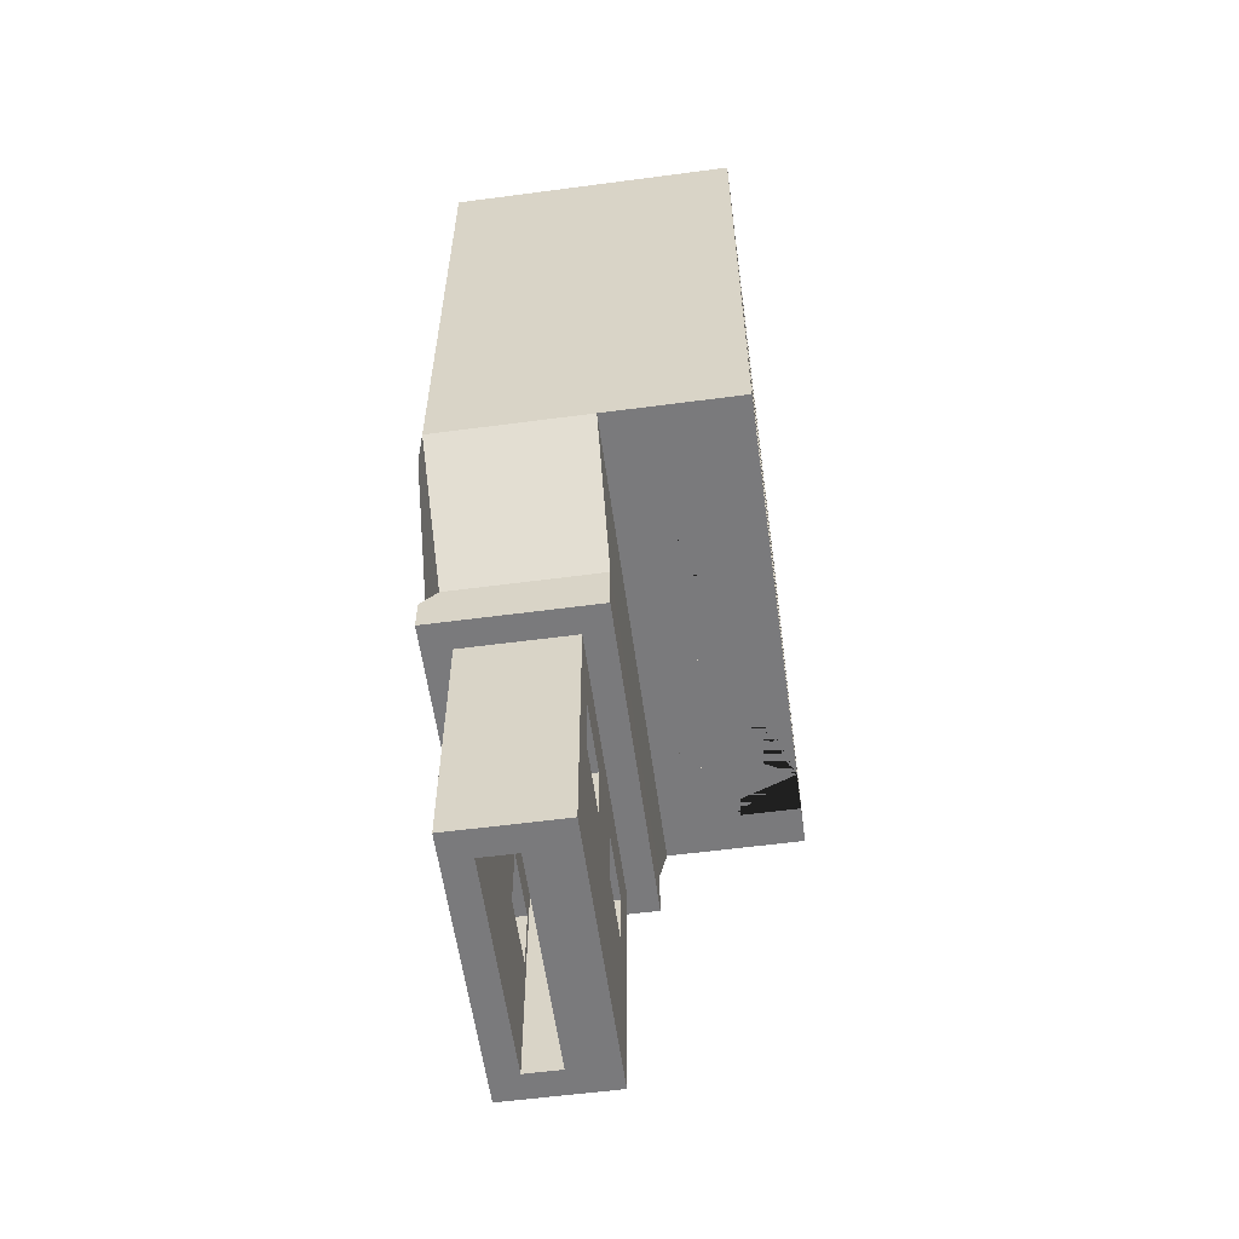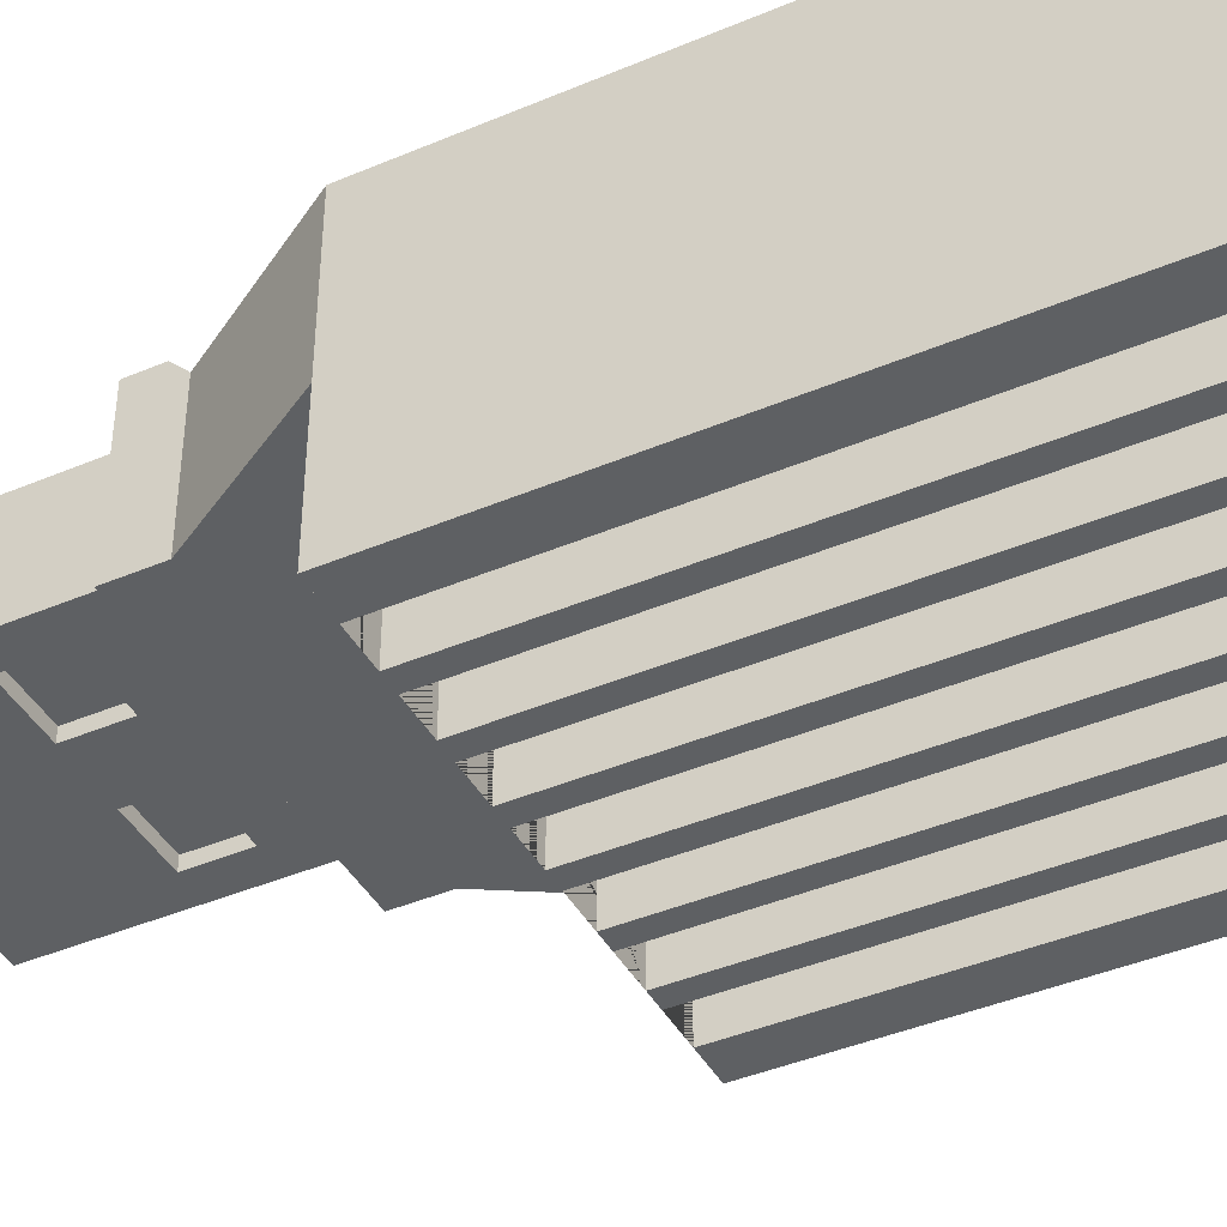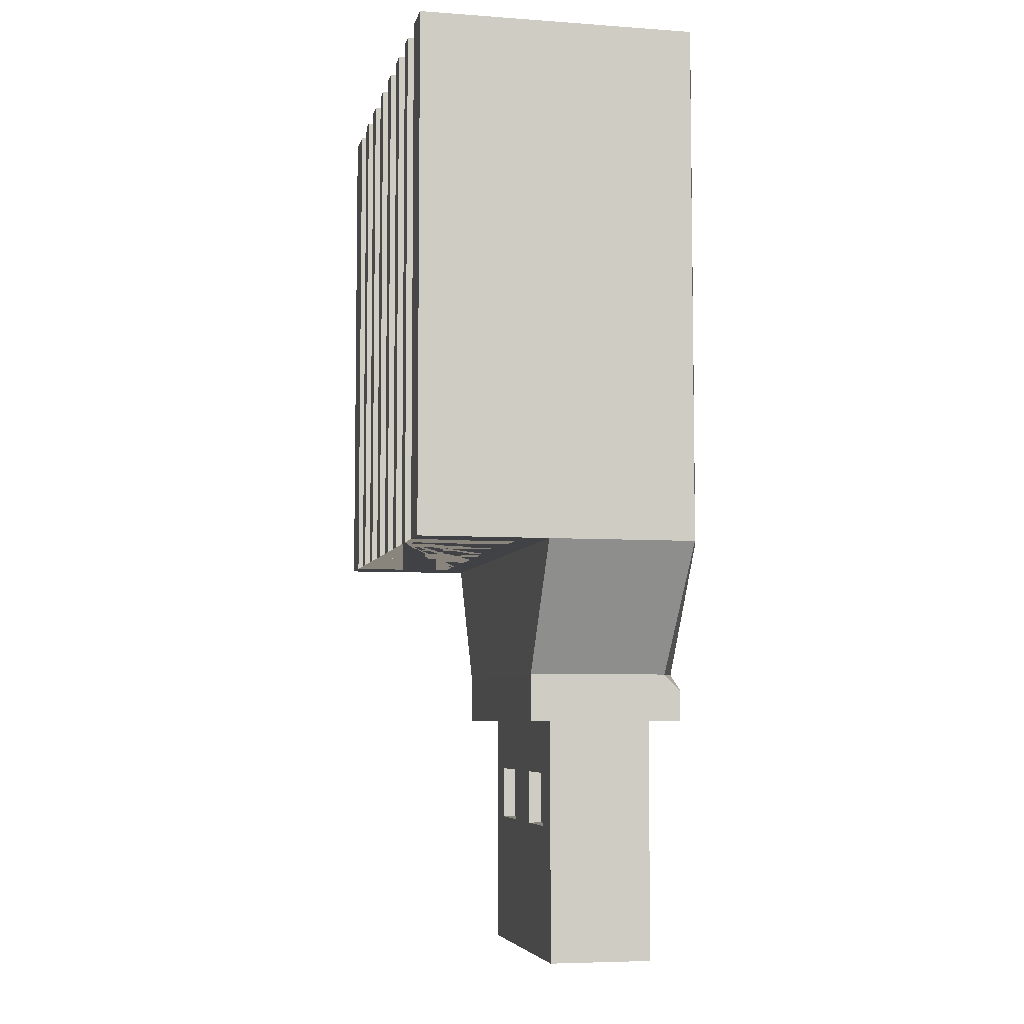
<metadata>
{"format":"obj","ext":"obj","renderer":"f3d","projection":"perspective","resolution":1024,"background":"white","views":[{"elev":-58.2,"azim":97.8,"up":"+Y"},{"elev":-42.2,"azim":116.9,"up":"+Z"},{"elev":-6.1,"azim":-102.1,"up":"+Y"}]}
</metadata>
<code>
v 38.07 156.6 -20.08
v 50.57 156.6 -20.08
v 50.57 146.2 -20.08
v 38.07 146.2 -20.08
v 50.57 157.9 19.92
v 50.57 146.2 19.92
v 50.57 146.2 9.915
v 50.57 146.2 -5.479
v 50.57 146.2 -10.08
v 50.57 167 -20.08
v 50.57 177.4 -20.08
v 50.57 187.8 -20.08
v 50.57 198.2 -20.08
v 50.57 208.6 -20.08
v 50.57 218.9 -20.08
v 50.57 239.3 -20.08
v 50.57 239.3 19.92
v 50.57 227.7 19.92
v 50.57 216.1 19.92
v 50.57 204.4 19.92
v 50.57 192.8 19.92
v 50.57 181.1 19.92
v 50.57 169.5 19.92
v -36.93 227.7 19.92
v -36.93 239.3 19.92
v -49.43 239.3 19.92
v -49.43 227.7 19.92
v -49.43 146.2 9.915
v 38.07 146.2 19.92
v 25.57 146.2 19.92
v 13.07 146.2 19.92
v 0.5656 146.2 19.92
v -11.93 146.2 19.92
v -24.43 146.2 19.92
v -36.93 146.2 19.92
v -49.43 146.2 19.92
v -49.43 146.2 -20.08
v -36.93 146.2 -20.08
v -24.43 146.2 -20.08
v -11.93 146.2 -20.08
v 0.5656 146.2 -20.08
v 13.07 146.2 -20.08
v 25.57 146.2 -20.08
v 40.69 146.2 -10.08
v -39.51 146.2 -10.08
v -49.43 146.2 -10.08
v -39.46 146.2 -5.479
v -49.43 146.2 -5.479
v 40.57 146.2 9.915
v 40.57 146.2 -3.085
v 13.07 204.4 9.915
v 13.07 192.8 9.915
v -11.93 192.8 9.915
v -11.93 204.4 9.915
v -11.93 216.1 9.915
v 13.07 216.1 9.915
v -36.93 216.1 9.915
v -39.43 238.2 9.915
v 40.57 238.2 9.915
v 38.07 216.1 9.915
v 25.57 216.1 9.915
v -24.43 216.1 9.915
v -39.43 146.2 -3.085
v -39.43 146.2 9.915
v 40.61 146.2 -5.479
v -39.43 238.2 -3.085
v 40.57 238.2 -3.085
v 38.07 198.2 -20.08
v 38.07 187.8 -20.08
v -11.93 198.2 -20.08
v 0.5656 198.2 -20.08
v 0.5656 187.8 -20.08
v -11.93 187.8 -20.08
v -11.93 156.6 -20.08
v 0.5656 156.6 -20.08
v -11.93 177.4 -20.08
v 0.5656 177.4 -20.08
v 0.5656 167 -20.08
v -11.93 167 -20.08
v -36.93 177.4 -20.08
v -24.43 177.4 -20.08
v -24.43 167 -20.08
v -36.93 167 -20.08
v -36.93 156.6 -20.08
v -24.43 156.6 -20.08
v -11.93 218.9 -20.08
v 0.5656 218.9 -20.08
v 0.5656 208.6 -20.08
v -11.93 208.6 -20.08
v 13.07 208.6 -20.08
v 13.07 208.6 -15.08
v 13.07 198.2 -15.08
v 13.07 198.2 -20.08
v -36.93 198.2 -20.08
v -24.43 198.2 -20.08
v -24.43 187.8 -20.08
v -36.93 187.8 -20.08
v 38.07 218.9 -20.08
v 38.07 208.6 -20.08
v 38.07 218.9 -15.08
v 25.57 218.9 -15.08
v 25.57 218.9 -20.08
v 25.57 198.2 -20.08
v 25.57 187.8 -20.08
v 13.07 187.8 -20.08
v 38.07 177.4 -20.08
v 38.07 167 -20.08
v 13.07 177.4 -20.08
v 25.57 177.4 -20.08
v 25.57 167 -20.08
v 13.07 167 -20.08
v 13.07 156.6 -20.08
v 25.57 156.6 -20.08
v 38.07 198.2 -15.08
v 38.07 208.6 -15.08
v 13.07 239.3 -20.08
v 25.57 239.3 -20.08
v 13.07 218.9 -20.08
v 0.5656 239.3 -20.08
v 38.07 239.3 -20.08
v -24.43 218.9 -20.08
v -24.43 218.9 -15.08
v -36.93 218.9 -15.08
v -36.93 218.9 -20.08
v -11.93 208.6 -15.08
v -11.93 218.9 -15.08
v -49.43 208.6 -20.08
v -36.93 208.6 -20.08
v -49.43 198.2 -20.08
v -49.43 187.8 -20.08
v -36.93 239.3 -20.08
v -24.43 239.3 -20.08
v -49.43 239.3 -20.08
v -49.43 218.9 -20.08
v -11.93 239.3 -20.08
v 25.57 198.2 -15.08
v -49.43 167 -20.08
v -49.43 156.6 -20.08
v -49.43 177.4 -20.08
v 13.07 218.9 -15.08
v -24.43 208.6 -15.08
v -36.93 208.6 -15.08
v 25.57 208.6 -15.08
v -24.43 198.2 -15.08
v -36.93 198.2 -15.08
v -11.93 198.2 -15.08
v -49.43 157.9 19.92
v -49.43 169.5 19.92
v -49.43 181.1 19.92
v -49.43 192.8 19.92
v -49.43 204.4 19.92
v -49.43 216.1 19.92
v -49.43 239.3 9.915
v -49.43 239.3 -0.08487
v -49.43 239.3 -10.08
v -36.93 181.1 19.92
v -36.93 192.8 19.92
v 13.07 181.1 19.92
v 13.07 192.8 19.92
v 0.5656 192.8 19.92
v 0.5656 181.1 19.92
v 13.07 227.7 19.92
v 13.07 239.3 19.92
v 0.5656 239.3 19.92
v 0.5656 227.7 19.92
v 13.07 204.4 19.92
v 0.5656 204.4 19.92
v 38.07 227.7 19.92
v 38.07 239.3 19.92
v 25.57 239.3 19.92
v 25.57 227.7 19.92
v 13.07 157.9 19.92
v 13.07 169.5 19.92
v 0.5656 169.5 19.92
v 0.5656 157.9 19.92
v 38.07 157.9 19.92
v 38.07 169.5 19.92
v 25.57 169.5 19.92
v 25.57 157.9 19.92
v 38.07 181.1 19.92
v 38.07 192.8 19.92
v 25.57 192.8 19.92
v 25.57 181.1 19.92
v -36.93 157.9 19.92
v -36.93 169.5 19.92
v -11.93 157.9 19.92
v -11.93 169.5 19.92
v -24.43 169.5 19.92
v -24.43 157.9 19.92
v -11.93 204.4 19.92
v -11.93 192.8 19.92
v -11.93 227.7 19.92
v -11.93 239.3 19.92
v -24.43 239.3 19.92
v -24.43 227.7 19.92
v -11.93 216.1 19.92
v -24.43 216.1 19.92
v 0.5656 216.1 19.92
v -24.43 181.1 19.92
v -24.43 192.8 19.92
v -36.93 204.4 9.915
v -36.93 204.4 19.92
v -36.93 192.8 9.915
v -11.93 181.1 19.92
v 25.57 216.1 19.92
v 13.07 216.1 19.92
v 38.07 216.1 19.92
v 38.07 204.4 19.92
v 38.07 204.4 9.915
v 38.07 192.8 9.915
v -36.93 216.1 19.92
v -24.43 192.8 9.915
v 25.57 192.8 9.915
v 90.46 307.6 -29.69
v 90.46 307.6 -79.69
v 90.46 507.6 -79.69
v 90.46 507.6 -29.69
v 90.46 507.6 27.19
v 90.46 307.6 27.18
v 75.03 507.6 -79.69
v 75.03 507.6 -39.64
v -59.97 507.6 -79.69
v -52.47 507.6 -79.69
v -52.47 307.6 -79.69
v -59.97 307.6 -79.69
v 52.53 507.6 -79.69
v 60.03 507.6 -79.69
v 60.03 307.6 -79.69
v 52.53 307.6 -79.69
v 75.03 307.6 -79.69
v 30.03 507.6 -79.69
v 37.53 507.6 -79.69
v 37.53 307.6 -79.69
v 30.03 307.6 -79.69
v 7.531 507.6 -79.69
v 15.03 507.6 -79.69
v 15.03 307.6 -79.69
v 7.531 307.6 -79.69
v -37.47 507.6 -79.69
v -29.97 507.6 -79.69
v -29.97 307.6 -79.69
v -37.47 307.6 -79.69
v -14.97 507.6 -79.69
v -7.469 507.6 -79.69
v -7.469 307.6 -79.69
v -14.97 307.6 -79.69
v -89.54 307.6 -79.69
v -89.54 507.6 -79.69
v -74.97 507.6 -79.69
v -74.97 307.6 -79.69
v -52.47 307.6 -39.64
v -37.47 307.6 -39.64
v -29.97 307.6 -39.64
v -14.97 307.6 -39.64
v -7.469 307.6 -39.64
v 7.531 307.6 -39.64
v 15.03 307.6 -39.64
v 30.03 307.6 -39.64
v 37.53 307.6 -39.64
v 52.53 307.6 -39.64
v 60.03 307.6 -39.64
v 75.03 307.6 -39.64
v -89.54 307.6 -29.69
v -74.97 307.6 -39.64
v -59.97 307.6 -39.64
v 60.03 507.6 -39.64
v 52.53 507.6 -39.64
v 30.03 507.6 -39.64
v 37.53 507.6 -39.64
v 15.03 507.6 -39.64
v 7.531 507.6 -39.64
v -7.469 507.6 -39.64
v -14.97 507.6 -39.64
v -89.54 507.6 -29.69
v -74.97 507.6 -39.64
v -59.97 507.6 -39.64
v -52.47 507.6 -39.64
v -37.47 507.6 -39.64
v -29.97 507.6 -39.64
v -46.74 257.6 29.92
v 47.87 257.6 29.92
v 80.96 307.6 30.31
v -80.05 307.6 30.31
v -59.43 257.6 -30.08
v 60.57 257.6 -30.08
v 60.57 239.3 -30.08
v 55.5 239.3 -30.08
v 50.86 239.3 -30.08
v 48.06 239.3 -30.08
v 38.69 239.3 -30.08
v 35.93 239.3 -30.08
v 26.11 239.3 -30.08
v 23.4 239.3 -30.08
v 13.37 239.3 -30.08
v 10.66 239.3 -30.08
v 0.5656 239.3 -30.08
v -2.209 239.3 -30.08
v -12.24 239.3 -30.08
v -15.17 239.3 -30.08
v -24.98 239.3 -30.08
v -28.2 239.3 -30.08
v -37.56 239.3 -30.08
v -41.27 239.3 -30.08
v -48.12 239.3 -30.08
v -54.37 239.3 -30.08
v -59.43 239.3 -30.08
v 60.57 257.6 23.63
v 60.57 239.3 24.49
v 60.57 239.3 29.92
v 55.5 239.3 29.92
v 60.57 239.3 17.03
v 60.57 239.3 10.82
v 60.57 239.3 -10.99
v 60.57 239.3 -17.2
v 60.57 239.3 -24.66
v -59.43 239.3 -24.66
v -59.43 239.3 -17.2
v -59.43 239.3 -10.99
v -59.43 239.3 10.82
v -59.43 239.3 17.03
v -59.43 239.3 24.49
v -54.37 239.3 29.92
v -59.43 239.3 29.92
v -49.73 239.3 29.92
v -46.93 239.3 29.92
v -44.61 239.3 29.92
v -42.33 239.3 29.92
v -39.82 239.3 29.92
v 50.86 239.3 29.92
v 48.06 239.3 29.92
v 45.74 239.3 29.92
v 43.46 239.3 29.92
v 40.95 239.3 29.92
v -89.54 507.6 27.19
v -59.43 251.6 29.92
v -59.43 257.6 23.63
v 60.57 251.6 29.92
v 80.98 501.6 30.31
v -80.07 501.6 30.31
v -89.54 307.6 27.18
g Cube_Cube
f 4 1 2
f 2 3 4
f 23 5 6
f 23 6 7
f 23 7 8
f 23 8 9
f 23 9 3
f 23 3 2
f 23 2 10
f 23 10 11
f 23 11 12
f 23 12 13
f 23 13 14
f 23 14 15
f 23 15 16
f 16 17 18
f 16 18 19
f 16 19 20
f 16 20 21
f 16 21 22
f 16 22 23
f 27 24 25
f 25 26 27
f 36 28 7
f 36 7 6
f 36 6 29
f 36 29 30
f 30 31 32
f 30 32 33
f 30 33 34
f 30 34 35
f 30 35 36
f 46 37 38
f 46 38 39
f 46 39 40
f 46 40 41
f 46 41 42
f 46 42 43
f 46 43 4
f 46 4 3
f 46 3 9
f 44 45 46
f 9 44 46
f 48 46 45
f 45 47 48
f 8 7 49
f 49 50 8
f 56 51 52
f 56 52 53
f 56 53 54
f 54 55 56
f 62 57 58
f 62 58 59
f 59 60 61
f 59 61 56
f 59 56 55
f 59 55 62
f 28 48 63
f 63 64 28
f 8 50 65
f 58 66 67
f 67 59 58
f 50 49 59
f 59 67 50
f 64 63 66
f 66 58 64
f 69 68 13
f 13 12 69
f 73 70 71
f 71 72 73
f 40 74 75
f 75 41 40
f 79 76 77
f 77 78 79
f 83 80 81
f 81 82 83
f 38 84 85
f 85 39 38
f 89 86 87
f 87 88 89
f 93 90 91
f 91 92 93
f 97 94 95
f 95 96 97
f 99 98 15
f 15 14 99
f 102 98 100
f 100 101 102
f 105 93 103
f 103 104 105
f 107 106 11
f 11 10 107
f 111 108 109
f 109 110 111
f 42 112 113
f 113 43 42
f 112 111 110
f 110 113 112
f 75 78 111
f 111 112 75
f 41 75 112
f 112 42 41
f 108 105 104
f 104 109 108
f 77 72 105
f 105 108 77
f 78 77 108
f 108 111 78
f 106 69 12
f 12 11 106
f 109 104 69
f 69 106 109
f 110 109 106
f 106 107 110
f 99 68 114
f 114 115 99
f 71 88 90
f 90 93 71
f 72 71 93
f 93 105 72
f 118 116 117
f 117 102 118
f 87 119 116
f 116 118 87
f 88 87 118
f 118 90 88
f 98 120 16
f 16 15 98
f 102 117 120
f 120 98 102
f 124 121 122
f 122 123 124
f 86 89 125
f 125 126 86
f 129 127 128
f 128 94 129
f 130 129 94
f 94 97 130
f 124 131 132
f 132 121 124
f 134 133 131
f 131 124 134
f 127 134 124
f 124 128 127
f 86 135 119
f 119 87 86
f 121 132 135
f 135 86 121
f 68 103 136
f 136 114 68
f 84 83 82
f 82 85 84
f 138 137 83
f 83 84 138
f 37 138 84
f 84 38 37
f 80 97 96
f 96 81 80
f 139 130 97
f 97 80 139
f 137 139 80
f 80 83 137
f 76 73 72
f 72 77 76
f 81 96 73
f 73 76 81
f 82 81 76
f 76 79 82
f 74 79 78
f 78 75 74
f 85 82 79
f 79 74 85
f 39 85 74
f 74 40 39
f 70 89 88
f 88 71 70
f 103 93 92
f 92 136 103
f 96 95 70
f 70 73 96
f 68 99 14
f 14 13 68
f 90 118 140
f 140 91 90
f 104 103 68
f 68 69 104
f 1 107 10
f 10 2 1
f 113 110 107
f 107 1 113
f 43 113 1
f 1 4 43
f 142 123 122
f 122 141 142
f 91 140 101
f 101 143 91
f 92 91 143
f 143 136 92
f 143 101 100
f 100 115 143
f 145 142 141
f 141 144 145
f 141 122 126
f 126 125 141
f 144 141 125
f 125 146 144
f 136 143 115
f 115 114 136
f 98 99 115
f 115 100 98
f 118 102 101
f 101 140 118
f 70 95 144
f 144 146 70
f 128 124 123
f 123 142 128
f 95 94 145
f 145 144 95
f 89 70 146
f 146 125 89
f 121 86 126
f 126 122 121
f 94 128 142
f 142 145 94
f 8 65 44
f 44 9 8
f 47 63 48
f 37 46 48
f 37 48 28
f 37 28 36
f 37 36 147
f 37 147 148
f 37 148 149
f 37 149 150
f 37 150 151
f 37 151 152
f 37 152 27
f 37 27 26
f 37 26 153
f 37 153 154
f 37 154 155
f 37 155 133
f 37 133 134
f 37 134 127
f 37 127 129
f 37 129 130
f 37 130 139
f 37 139 137
f 37 137 138
f 149 156 157
f 157 150 149
f 161 158 159
f 159 160 161
f 165 162 163
f 163 164 165
f 159 166 167
f 167 160 159
f 171 168 169
f 169 170 171
f 175 172 173
f 173 174 175
f 179 176 177
f 177 178 179
f 183 180 181
f 181 182 183
f 147 184 185
f 185 148 147
f 189 186 187
f 187 188 189
f 167 190 191
f 191 160 167
f 191 190 54
f 54 53 191
f 195 192 193
f 193 194 195
f 62 55 196
f 196 197 62
f 196 198 165
f 165 192 196
f 192 165 164
f 164 193 192
f 200 157 156
f 156 199 200
f 190 167 198
f 198 196 190
f 203 201 202
f 202 157 203
f 188 187 204
f 204 199 188
f 187 174 161
f 161 204 187
f 204 161 160
f 160 191 204
f 34 33 186
f 186 189 34
f 33 32 175
f 175 186 33
f 186 175 174
f 174 187 186
f 36 35 184
f 184 147 36
f 35 34 189
f 189 184 35
f 184 189 188
f 188 185 184
f 178 177 180
f 180 183 178
f 177 23 22
f 22 180 177
f 180 22 21
f 21 181 180
f 30 29 176
f 176 179 30
f 29 6 5
f 5 176 29
f 176 5 23
f 23 177 176
f 32 31 172
f 172 175 32
f 31 30 179
f 179 172 31
f 172 179 178
f 178 173 172
f 206 56 61
f 61 205 206
f 207 19 18
f 18 168 207
f 168 18 17
f 17 169 168
f 20 208 181
f 181 21 20
f 210 181 208
f 208 209 210
f 167 166 206
f 206 198 167
f 198 206 162
f 162 165 198
f 162 171 170
f 170 163 162
f 174 173 158
f 158 161 174
f 173 178 183
f 183 158 173
f 158 183 182
f 182 159 158
f 148 185 156
f 156 149 148
f 185 188 199
f 199 156 185
f 199 204 191
f 191 200 199
f 152 211 24
f 24 27 152
f 54 190 196
f 196 55 54
f 24 195 194
f 194 25 24
f 202 201 57
f 57 211 202
f 157 200 212
f 212 203 157
f 159 182 213
f 213 52 159
f 213 182 181
f 181 210 213
f 52 51 166
f 166 159 52
f 56 206 166
f 166 51 56
f 191 53 212
f 212 200 191
f 207 205 61
f 61 60 207
f 171 162 206
f 206 205 171
f 207 168 171
f 171 205 207
f 60 209 208
f 208 207 60
f 208 20 19
f 19 207 208
f 57 62 197
f 197 211 57
f 151 202 211
f 211 152 151
f 157 202 151
f 151 150 157
f 195 24 211
f 211 197 195
f 196 192 195
f 195 197 196
f 57 201 58
f 201 203 58
f 58 203 64
f 203 212 64
f 60 59 209
f 209 59 210
f 59 49 210
f 210 49 213
f 213 49 52
f 53 52 49
f 53 49 212
f 64 212 49
g Cube_Cube
f 219 214 215
f 219 215 216
f 219 216 217
f 217 218 219
f 216 220 221
f 221 217 216
f 225 222 223
f 223 224 225
f 229 226 227
f 227 228 229
f 220 216 215
f 215 230 220
f 234 231 232
f 232 233 234
f 238 235 236
f 236 237 238
f 242 239 240
f 240 241 242
f 246 243 244
f 244 245 246
f 250 247 248
f 248 249 250
f 225 224 251
f 225 251 252
f 225 252 242
f 225 242 241
f 225 241 253
f 225 253 254
f 225 254 246
f 225 246 245
f 225 245 255
f 225 255 256
f 225 256 238
f 225 238 237
f 225 237 257
f 225 257 258
f 225 258 234
f 225 234 233
f 225 233 259
f 225 259 260
f 225 260 229
f 225 229 228
f 225 228 261
f 225 261 262
f 225 262 230
f 225 230 215
f 225 215 214
f 225 214 263
f 225 263 247
f 225 247 250
f 225 250 264
f 225 264 265
f 221 266 217
f 267 217 266
f 227 226 267
f 267 266 227
f 232 231 268
f 268 269 232
f 267 269 217
f 269 268 217
f 268 270 217
f 236 235 271
f 271 270 236
f 217 270 271
f 271 272 217
f 244 243 273
f 273 272 244
f 249 248 274
f 274 275 249
f 276 275 274
f 223 222 276
f 276 277 223
f 274 277 276
f 277 274 278
f 279 240 239
f 239 278 279
f 278 274 279
f 279 274 273
f 272 273 274
f 274 217 272
g Cube_Cube
f 283 280 281
f 281 282 283
f 284 285 286
f 284 286 287
f 284 287 288
f 284 288 289
f 284 289 290
f 284 290 291
f 284 291 292
f 284 292 293
f 284 293 294
f 284 294 295
f 284 295 296
f 284 296 297
f 284 297 298
f 284 298 299
f 284 299 300
f 284 300 301
f 284 301 302
f 284 302 303
f 284 303 304
f 284 304 305
f 284 305 306
f 219 307 285
f 285 214 219
f 214 285 284
f 284 263 214
f 310 17 308
f 308 309 310
f 17 311 308
f 17 312 311
f 313 312 17
f 17 16 313
f 16 314 313
f 16 315 314
f 16 287 286
f 286 315 16
f 316 133 317
f 317 133 318
f 133 155 154
f 154 153 26
f 26 319 318
f 26 318 133
f 154 26 133
f 319 26 320
f 320 26 321
f 323 321 26
f 26 322 323
f 305 133 316
f 316 306 305
f 305 304 131
f 131 133 305
f 303 131 304
f 131 303 302
f 132 301 300
f 302 301 132
f 132 131 302
f 135 299 298
f 300 299 135
f 135 132 300
f 119 297 296
f 298 297 119
f 119 135 298
f 116 295 294
f 295 116 119
f 119 296 295
f 117 293 292
f 293 117 116
f 116 294 293
f 120 291 290
f 291 120 117
f 117 292 291
f 16 289 288
f 290 289 16
f 16 120 290
f 288 287 16
f 324 322 26
f 325 324 26
f 26 326 325
f 26 327 326
f 26 328 327
f 17 310 329
f 329 330 17
f 331 17 330
f 332 17 331
f 333 17 332
f 170 169 17
f 170 17 333
f 170 333 328
f 328 26 25
f 328 25 194
f 328 194 193
f 328 193 164
f 328 164 163
f 328 163 170
f 218 217 274
f 274 334 218
f 317 318 319
f 317 319 320
f 321 323 335
f 321 335 336
f 321 336 284
f 321 284 306
f 306 316 317
f 320 321 306
f 320 306 317
f 307 337 309
f 307 309 308
f 307 308 311
f 307 311 312
f 307 312 313
f 307 313 314
f 307 314 315
f 307 315 286
f 286 285 307
f 280 335 323
f 280 323 322
f 280 322 324
f 280 324 325
f 280 325 326
f 280 326 327
f 280 327 328
f 280 328 333
f 280 333 332
f 280 332 331
f 280 331 330
f 280 330 329
f 280 329 310
f 280 310 309
f 280 309 337
f 337 281 280
f 283 282 338
f 338 339 283
f 280 336 335
f 307 281 337
f 336 280 283
f 283 340 336
f 219 282 281
f 281 307 219
f 334 339 338
f 338 218 334
f 218 338 282
f 282 219 218
f 339 334 340
f 340 283 339
f 263 284 336
f 336 340 263
f 274 248 247
f 247 263 274
f 340 334 274
f 274 263 340
g Cube_Cube
f 63 50 67
f 67 66 63
f 47 65 50
f 50 63 47
f 65 47 45
f 45 44 65
g Cube_Cube
f 264 275 276
f 276 265 264
f 265 276 222
f 222 225 265
f 250 249 275
f 275 264 250
f 251 277 278
f 278 252 251
f 252 278 239
f 239 242 252
f 224 223 277
f 277 251 224
f 253 279 273
f 273 254 253
f 254 273 243
f 243 246 254
f 241 240 279
f 279 253 241
f 255 272 271
f 271 256 255
f 256 271 235
f 235 238 256
f 245 244 272
f 272 255 245
f 257 270 268
f 268 258 257
f 258 268 231
f 231 234 258
f 237 236 270
f 270 257 237
f 259 269 267
f 267 260 259
f 260 267 226
f 226 229 260
f 233 232 269
f 269 259 233
f 261 266 221
f 221 262 261
f 262 221 220
f 220 230 262
f 228 227 266
f 266 261 228

</code>
